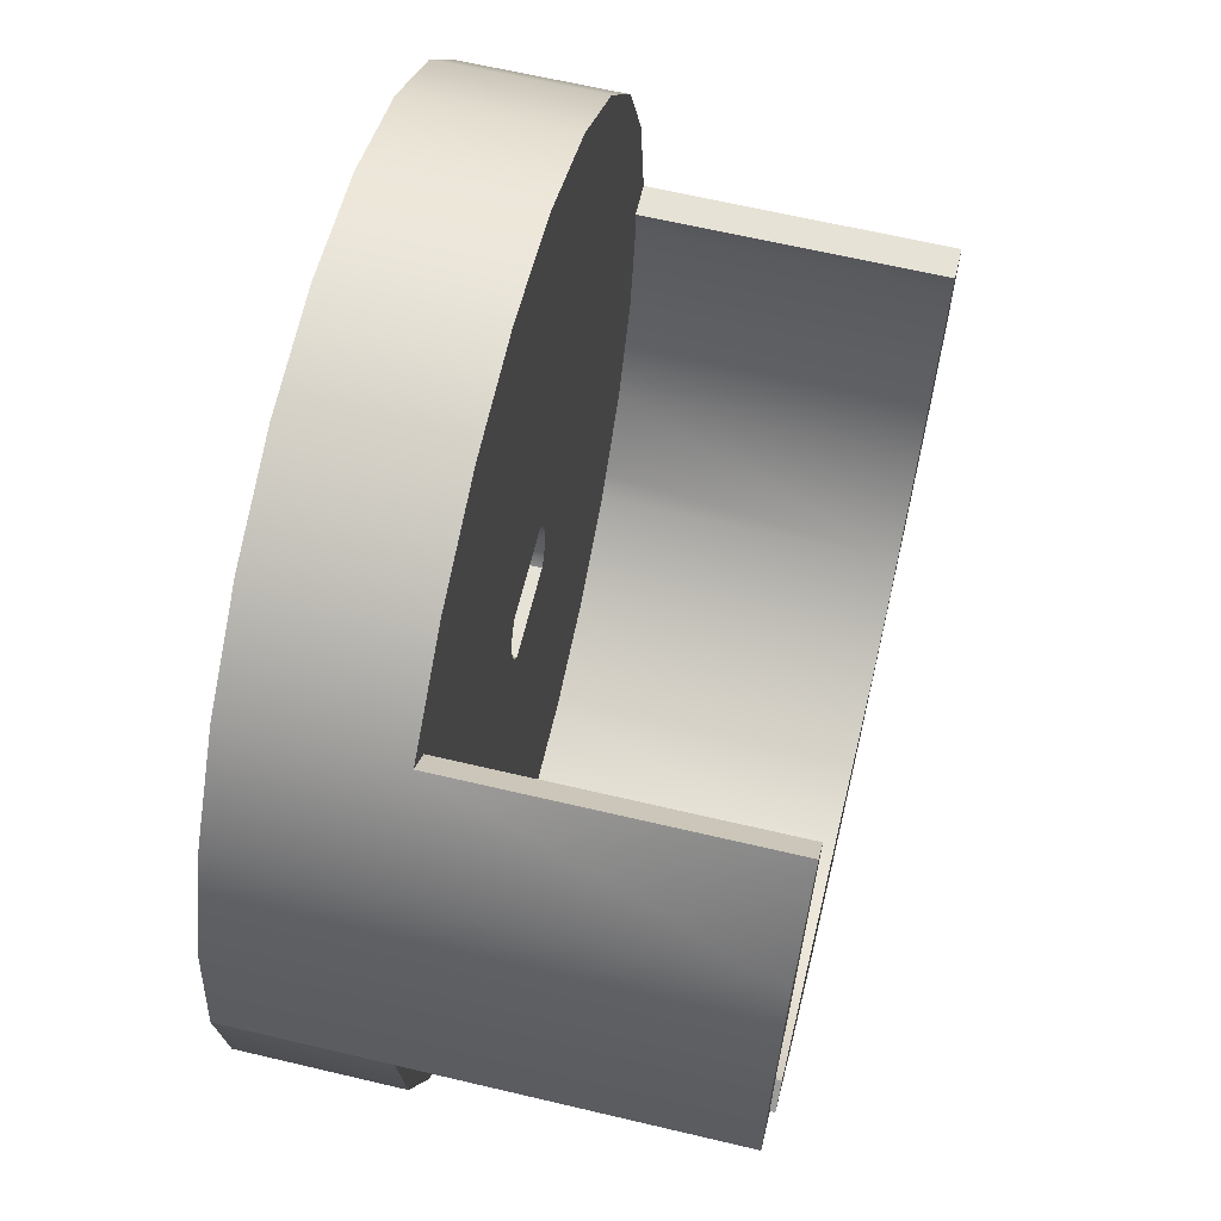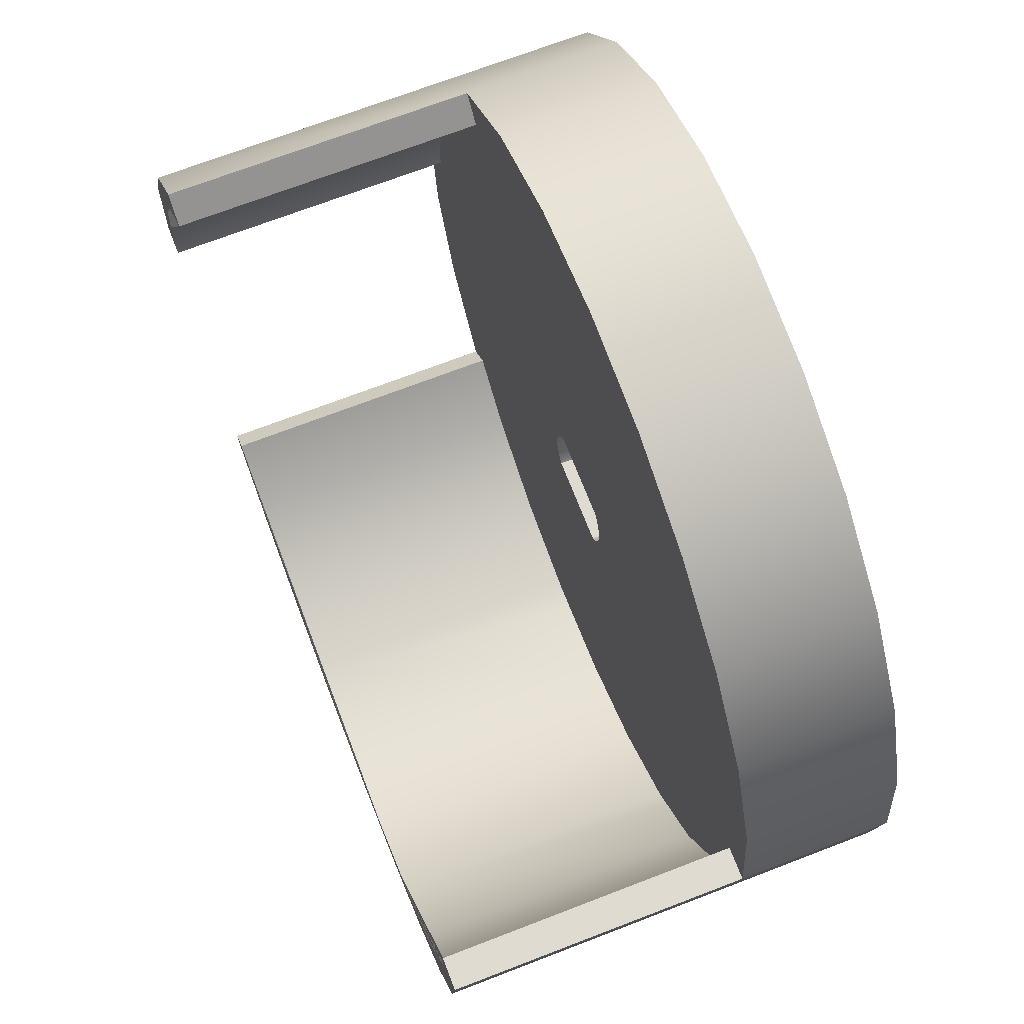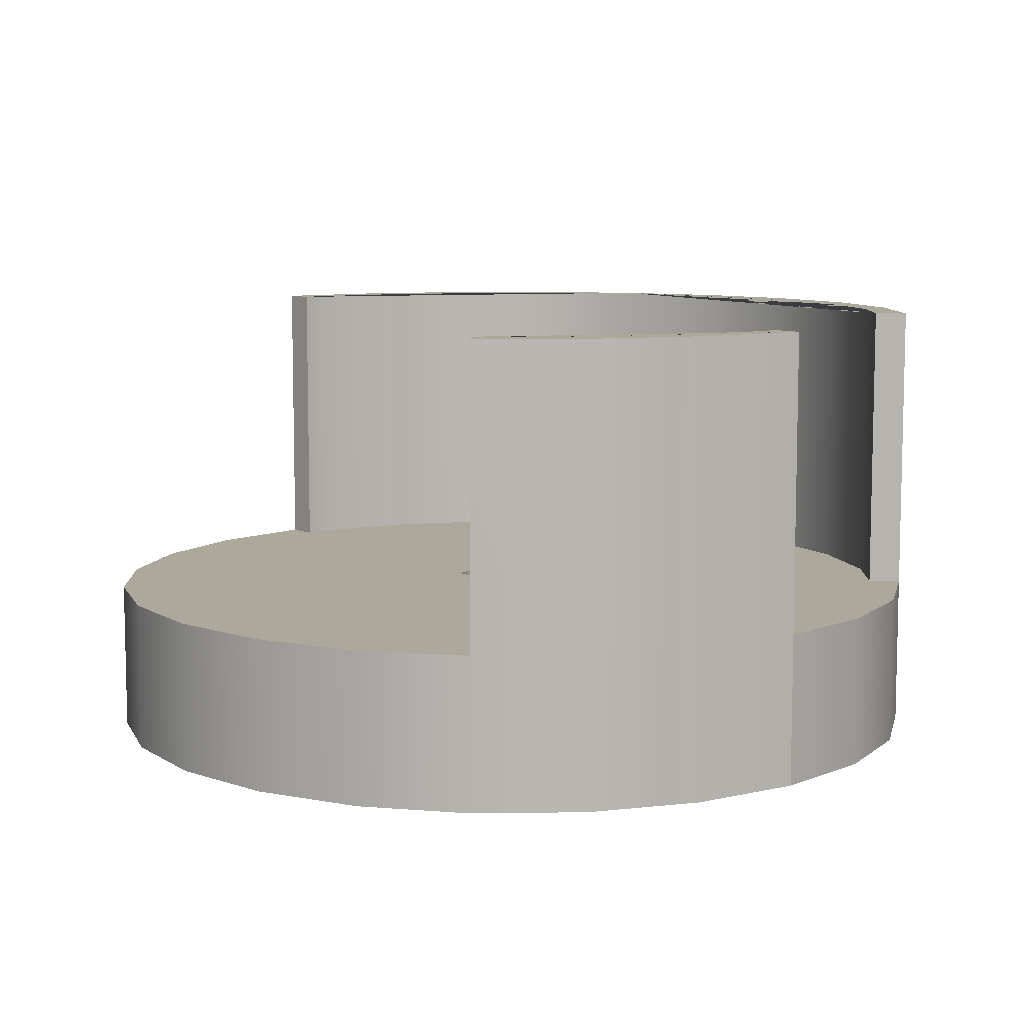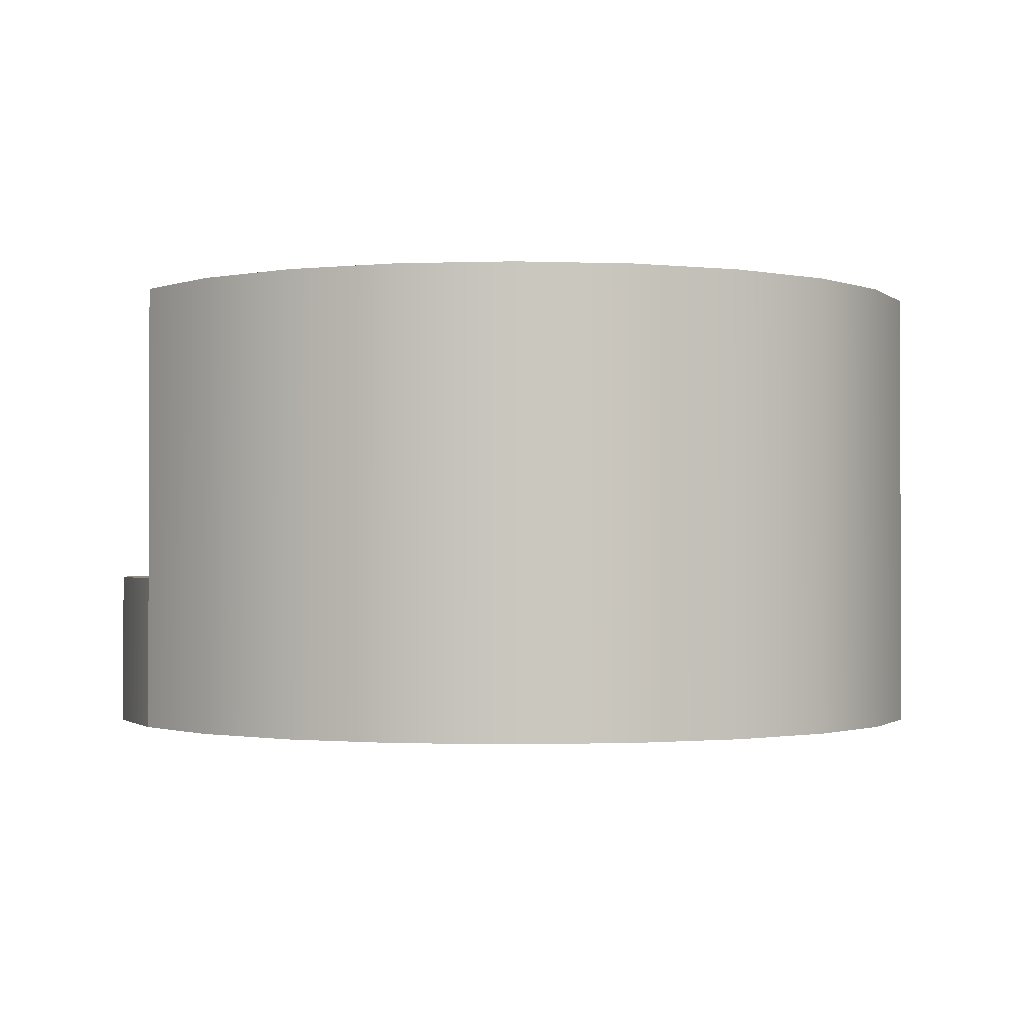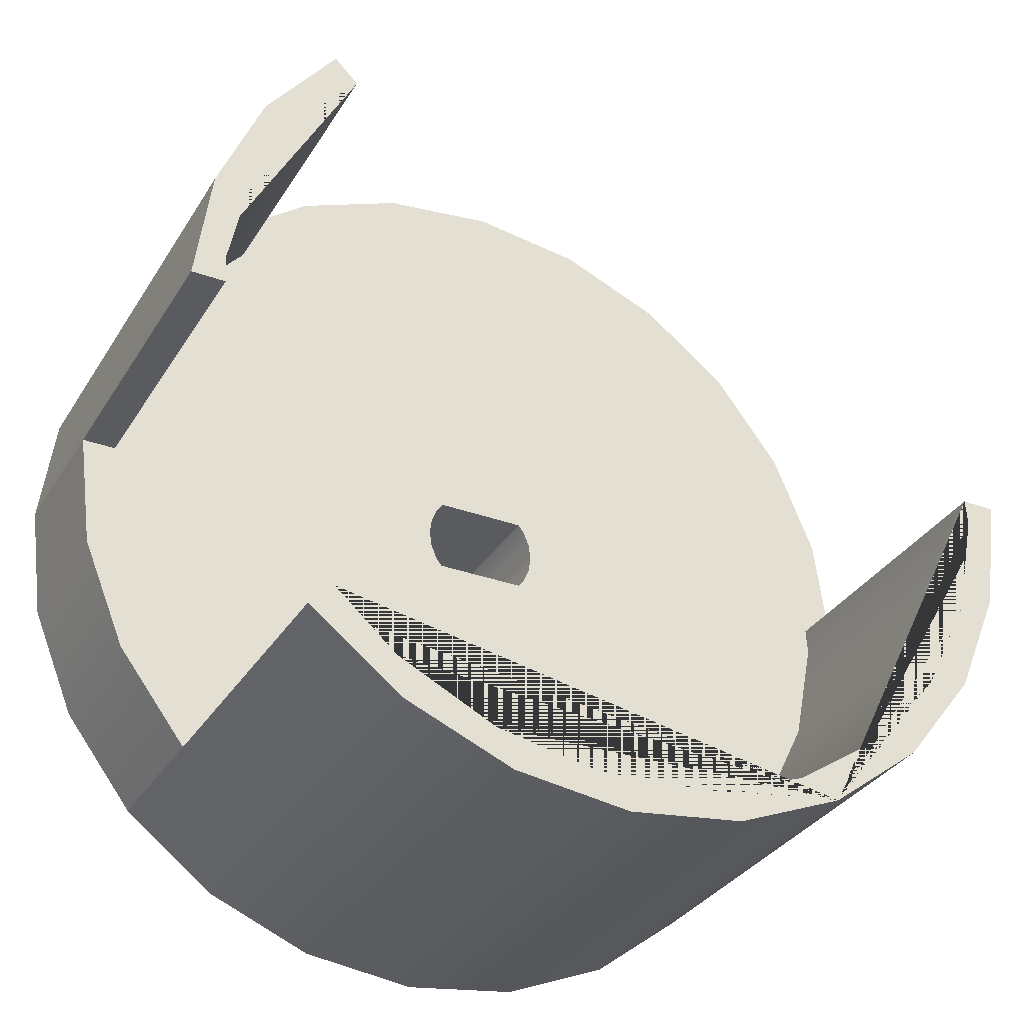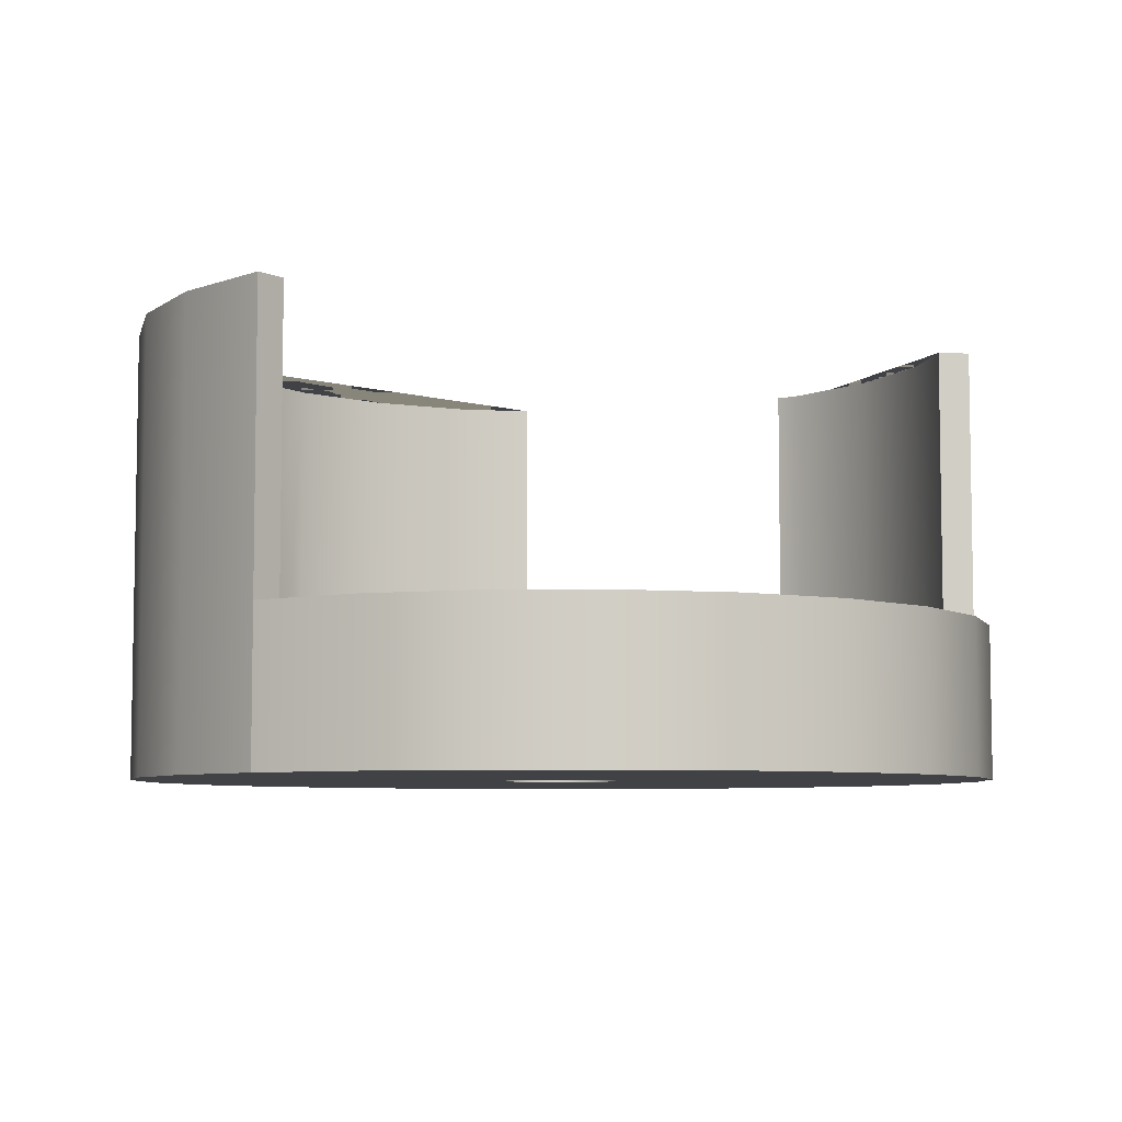
<metadata>
{"format":"obj","ext":"obj","renderer":"f3d","projection":"perspective","resolution":1024,"background":"white","views":[{"elev":63.5,"azim":103.5,"up":"+Z"},{"elev":70.2,"azim":-111.1,"up":"+Z"},{"elev":8.5,"azim":50.2,"up":"+Y"},{"elev":-1.2,"azim":-165.3,"up":"+Y"},{"elev":-32.5,"azim":153.1,"up":"+Z"},{"elev":-6.4,"azim":-50.8,"up":"+Y"}]}
</metadata>
<code>
g Mesh1 Model
v 20.36 16.85 -1.805e-13
v 18.83 16.85 -1.805e-13
v 18.91 16.85 1.214
v 17.95 16.85 6.067
v 15.77 16.85 10.51
v 13.31 16.85 13.31
v 14.4 16.85 14.4
v 17.63 16.85 10.18
v 19.66 16.85 5.269
f 1 2 3 4 5 6 7 8 9
v 20.36 2.834 -1.805e-13
v 18.83 2.834 -1.805e-13
f 2 1 10 11
v 19.66 -4.361 5.269
v 20.36 -4.361 -1.805e-13
f 9 12 13 10 1
v 17.63 -4.361 10.18
f 8 14 12 9
v 14.4 2.834 14.4
v 14.4 -4.361 14.4
f 15 16 14 8 7
v 10.18 2.834 17.63
v 10.18 -4.361 17.63
f 17 18 16 15
v 5.269 2.834 19.66
v 5.269 -4.361 19.66
f 19 20 18 17
v 1.805e-13 2.834 20.36
v 1.805e-13 -4.361 20.36
f 21 22 20 19
v -5.269 2.834 19.66
v -5.269 -4.361 19.66
f 23 24 22 21
v -10.18 2.834 17.63
v -10.18 -4.361 17.63
f 25 26 24 23
v -14.4 2.834 14.4
v -14.4 -4.361 14.4
f 27 28 26 25
v -17.63 2.834 10.18
v -17.63 -4.361 10.18
f 29 30 28 27
v -19.66 2.834 5.269
v -19.66 -4.361 5.269
f 31 32 30 29
v -20.36 -0.146 -1.805e-13
v -20.36 -4.361 -1.805e-13
v -20.36 2.834 -1.805e-13
f 33 34 32 31 35
v -19.66 16.85 -5.269
v -19.66 -4.361 -5.269
v -20.36 16.85 -1.805e-13
f 36 37 34 33 35 38
v -17.63 16.85 -10.18
v -17.63 -4.361 -10.18
f 39 40 37 36
v -14.4 16.85 -14.4
v -14.4 -4.361 -14.4
f 41 42 40 39
v -10.18 16.85 -17.63
v -10.18 -4.361 -17.63
f 43 44 42 41
v -5.269 16.85 -19.66
v -5.269 -4.361 -19.66
f 45 46 44 43
v 1.805e-13 16.85 -20.36
v 1.805e-13 -4.361 -20.36
f 47 48 46 45
v 5.269 16.85 -19.66
v 5.269 -4.361 -19.66
f 49 50 48 47
v 10.18 16.85 -17.63
v 10.18 -4.361 -17.63
f 51 52 50 49
v 14.4 2.834 -14.4
v 14.4 -4.361 -14.4
v 14.4 16.85 -14.4
f 53 54 52 51 55
v 17.63 2.834 -10.18
v 17.63 -4.361 -10.18
f 56 57 54 53
v 19.66 2.834 -5.269
v 19.66 -4.361 -5.269
f 58 59 57 56
f 10 13 59 58
f 12 59 13
f 12 57 59
f 14 57 12
f 16 57 14
f 16 54 57
f 16 52 54
f 18 52 16
f 18 50 52
f 20 50 18
v 2.75 -4.361 -1.818e-13
f 60 50 20
v 2.656 -4.361 -0.7118
f 61 50 60
v 2.382 -4.361 -1.375
f 62 50 61
v 2.094 -4.361 -1.75
f 63 50 62
v 1.945 -4.361 -1.945
f 64 50 63
v 1.375 -4.361 -2.382
f 65 50 64
v 0.7118 -4.361 -2.656
f 66 50 65
v 1.829e-13 -4.361 -2.75
f 67 50 66
f 67 48 50
v -0.7118 -4.361 -2.656
f 68 48 67
v -1.375 -4.361 -2.382
f 69 48 68
v -1.945 -4.361 -1.945
f 70 48 69
v -2.094 -4.361 -1.75
f 71 48 70
v -2.382 -4.361 -1.375
f 72 48 71
v -2.656 -4.361 -0.7118
f 73 48 72
f 73 46 48
v -2.75 -4.361 -1.817e-13
f 46 73 74
v -2.656 2.839 -0.7118
v -2.75 2.839 -1.817e-13
f 73 75 76 74
v -2.382 2.839 -1.375
f 72 77 75 73
v -2.094 -3.161 -1.75
v -2.094 2.839 -1.75
f 71 78 79 77 72
v -1.945 -3.161 -1.945
f 80 78 71 70
v -0.7118 -3.161 -2.656
v 1.829e-13 -3.161 -2.75
v 0.7118 -3.161 -2.656
v 1.375 -3.161 -2.382
v 1.945 -3.161 -1.945
v 2.094 -3.161 -1.75
v -1.375 -3.161 -2.382
f 81 82 83 84 85 86 78 80 87
f 82 81 68 67
f 81 87 69 68
f 87 80 70 69
f 83 82 67 66
f 84 83 66 65
f 85 84 65 64
f 86 85 64 63
v 2.382 2.839 -1.375
v 2.094 2.839 -1.75
f 62 88 89 86 63
v 2.656 2.839 -0.7118
f 61 90 88 62
v 2.75 2.839 -1.818e-13
f 60 91 90 61
v 2.656 -4.361 0.7118
v 2.656 2.839 0.7118
f 92 93 91 60
v 2.382 -4.361 1.375
v 2.382 2.839 1.375
f 94 95 93 92
v 2.094 -4.361 1.75
v 2.094 -3.161 1.75
v 2.094 2.839 1.75
f 96 97 98 95 94
v 1.945 -3.161 1.945
v 1.945 -4.361 1.945
f 99 97 96 100
v -1.945 -3.161 1.945
v -2.094 -3.161 1.75
v 1.375 -3.161 2.382
v 0.7118 -3.161 2.656
v 1.833e-13 -3.161 2.75
v -0.7118 -3.161 2.656
v -1.375 -3.161 2.382
f 101 102 97 99 103 104 105 106 107
v -1.945 -4.361 1.945
v -2.094 -4.361 1.75
f 102 101 108 109
v -1.375 -4.361 2.382
f 101 107 110 108
v -0.7118 -4.361 2.656
f 107 106 111 110
v 1.833e-13 -4.361 2.75
f 106 105 112 111
v 0.7118 -4.361 2.656
f 105 104 113 112
v 1.375 -4.361 2.382
f 104 103 114 113
f 103 99 100 114
f 20 114 100
f 20 113 114
f 20 112 113
f 22 112 20
f 22 111 112
f 22 110 111
f 22 108 110
f 22 109 108
v -2.382 -4.361 1.375
f 22 115 109
v -2.656 -4.361 0.7118
f 22 116 115
f 24 116 22
f 24 74 116
f 24 46 74
f 26 46 24
f 26 44 46
f 28 44 26
f 28 42 44
f 30 42 28
f 30 40 42
f 30 37 40
f 32 37 30
f 37 32 34
v -2.656 2.839 0.7118
f 74 76 117 116
f 76 23 117
v -3.722 2.834 -18.58
f 118 23 76
v -8.404 2.834 -16.98
f 119 23 118
f 119 25 23
v -12.51 2.834 -14.23
f 120 25 119
v -13.31 2.834 -13.31
f 121 25 120
f 121 27 25
v -15.77 2.834 -10.51
f 122 27 121
f 122 29 27
v -17.95 2.834 -6.067
f 123 29 122
v -18.83 2.834 -1.805e-13
f 124 29 123
f 124 31 29
f 31 124 35
v -18.83 16.85 -1.805e-13
f 125 38 35 124
v -18.91 16.85 -1.214
v -17.95 16.85 -6.067
v -15.77 16.85 -10.51
v -13.31 16.85 -13.31
v -12.51 16.85 -14.23
v -8.404 16.85 -16.98
v -3.722 16.85 -18.58
v 1.805e-13 16.85 -18.83
v 1.214 16.85 -18.91
v 6.067 16.85 -17.95
v 10.51 16.85 -15.77
v 13.31 16.85 -13.31
f 43 41 39 36 38 125 126 127 128 129 130 131 132 133 134 135 136 137 55 51 49 47 45
v -18.91 2.834 -1.214
f 126 125 124 138
f 123 138 124
f 127 126 138 123
f 128 127 123 122
f 130 129 128 122 121 120
f 131 130 120 119
f 132 131 119 118
v 1.805e-13 2.834 -18.83
v 1.214 2.834 -18.91
f 134 133 132 118 139 140
f 118 75 139
f 75 118 76
f 139 75 77
f 139 77 79
f 139 79 89
f 78 86 89 79
f 139 89 140
v 6.067 2.834 -17.95
f 140 89 141
f 141 89 88
f 141 88 90
f 141 90 91
f 141 91 19
f 93 19 91
f 95 19 93
f 98 19 95
f 98 21 19
v -2.094 2.839 1.75
f 142 21 98
v -2.382 2.839 1.375
f 143 21 142
f 117 21 143
f 117 23 21
f 116 117 143 115
f 115 143 142 102 109
f 97 102 142 98
f 141 19 17
v 10.51 2.834 -15.77
f 141 17 144
v 13.31 2.834 13.31
f 144 17 145
f 145 17 15
f 7 6 145 15
v 15.77 2.834 10.51
f 6 5 146 145
v 17.95 2.834 6.067
f 5 4 147 146
v 18.91 2.834 1.214
f 4 3 148 147
f 3 2 11 148
f 148 11 147
f 56 147 11
f 56 146 147
f 53 146 56
v 13.31 2.834 -13.31
f 149 146 53
f 149 145 146
f 145 149 144
f 137 136 144 149
f 136 135 141 144
f 135 134 140 141
f 55 137 149 53
f 56 11 58
f 58 11 10
f 20 100 96
f 20 96 94
f 20 94 92
f 20 92 60

</code>
